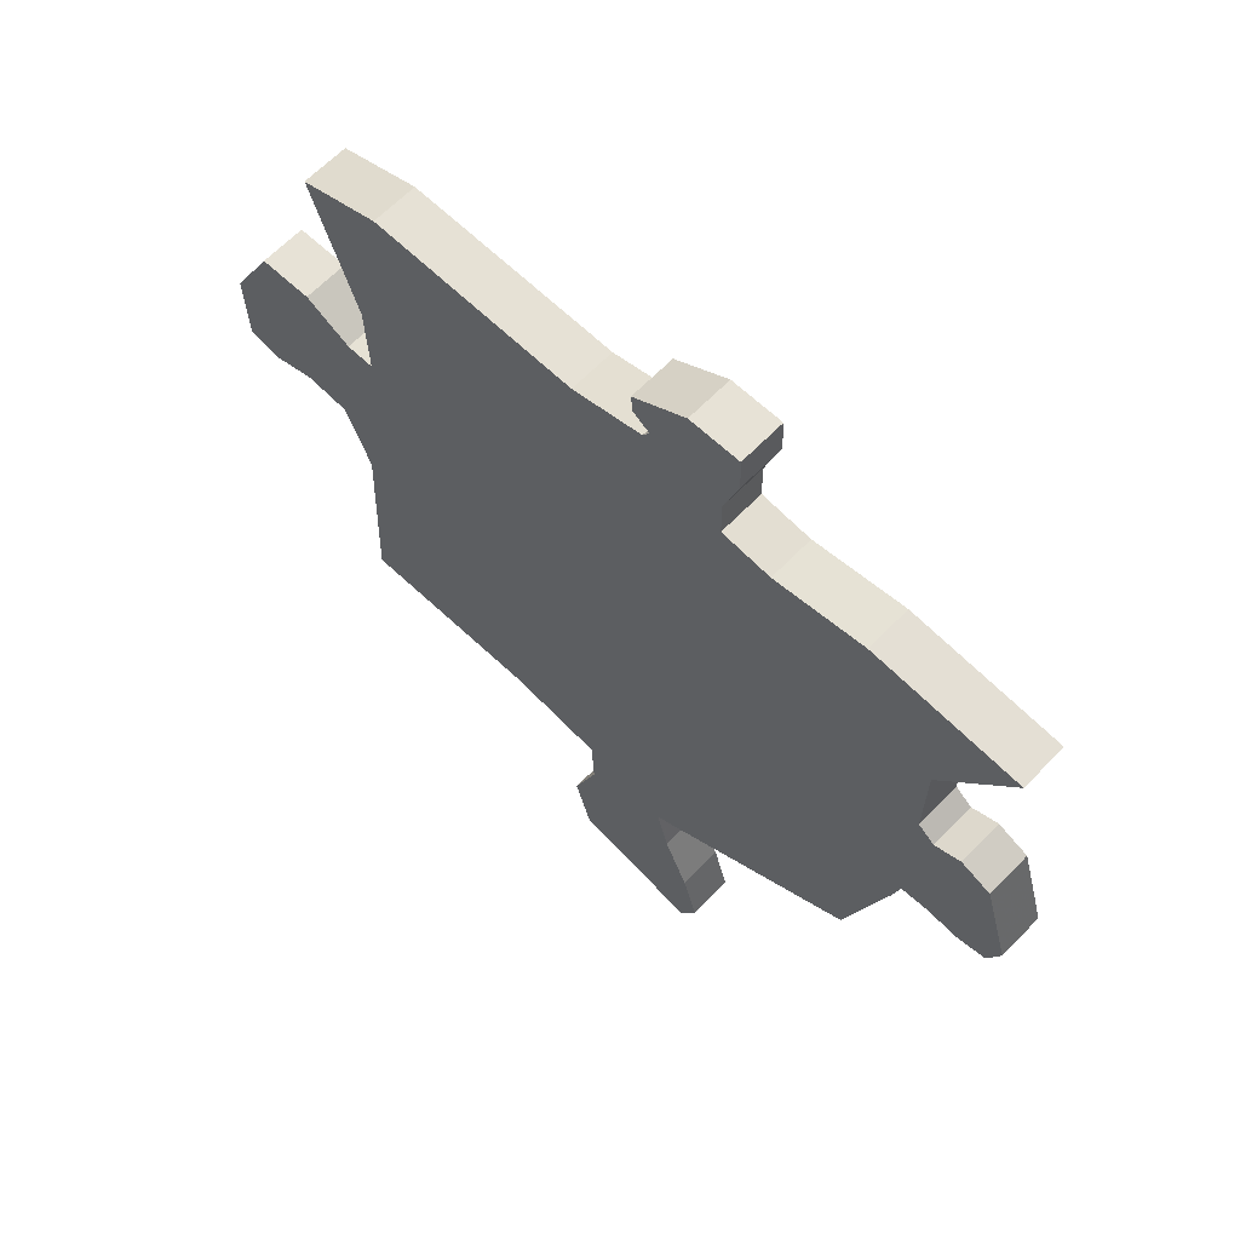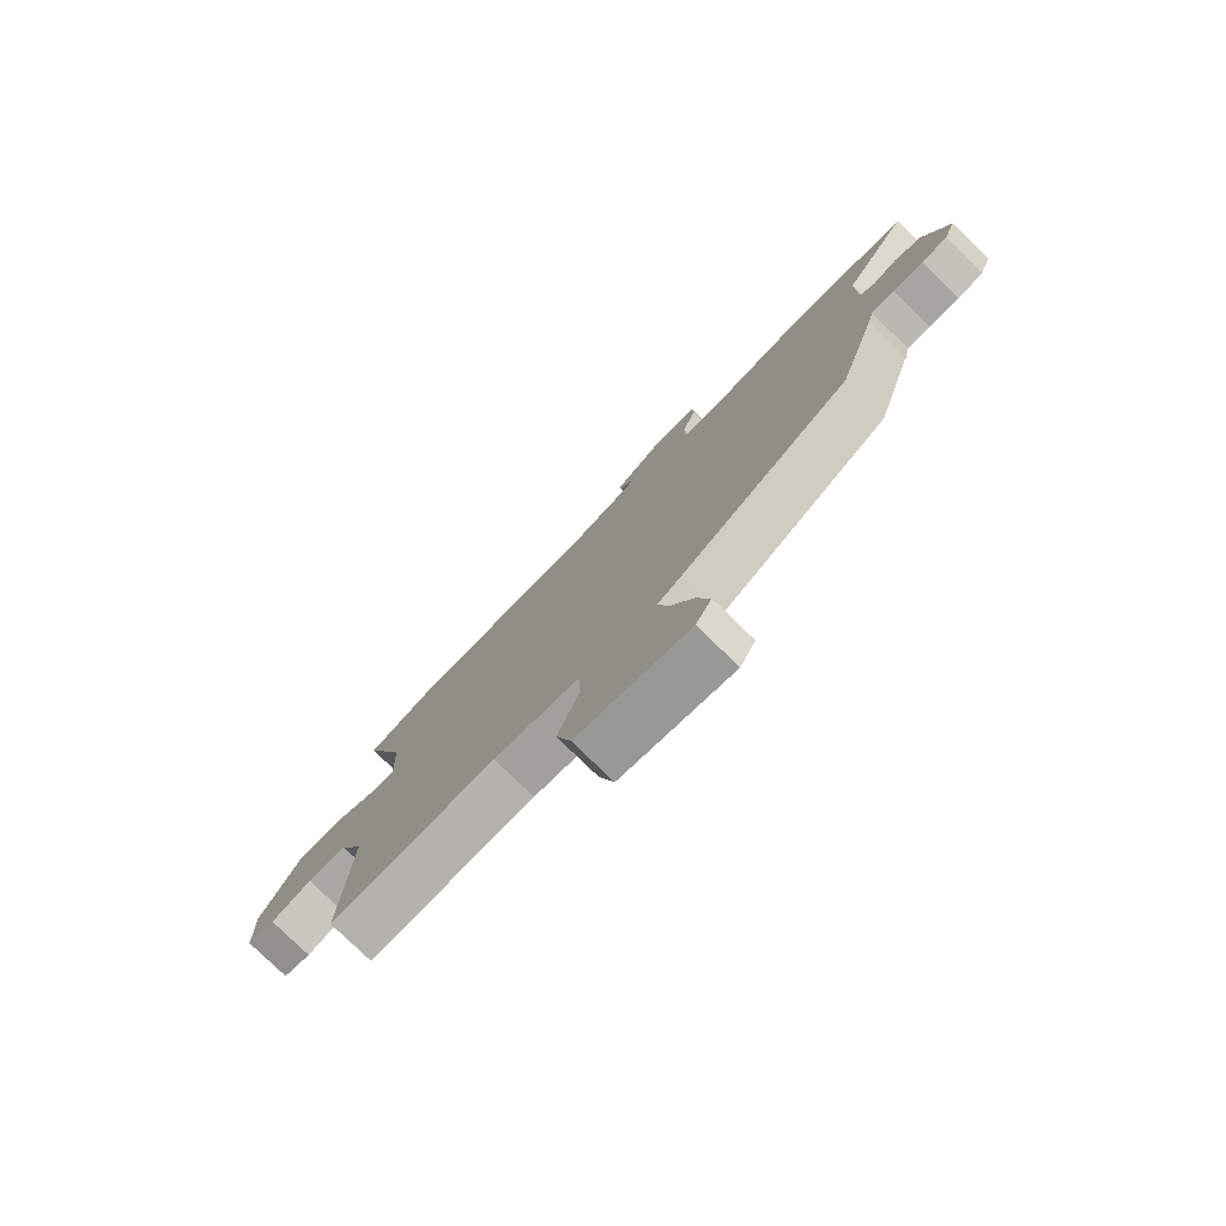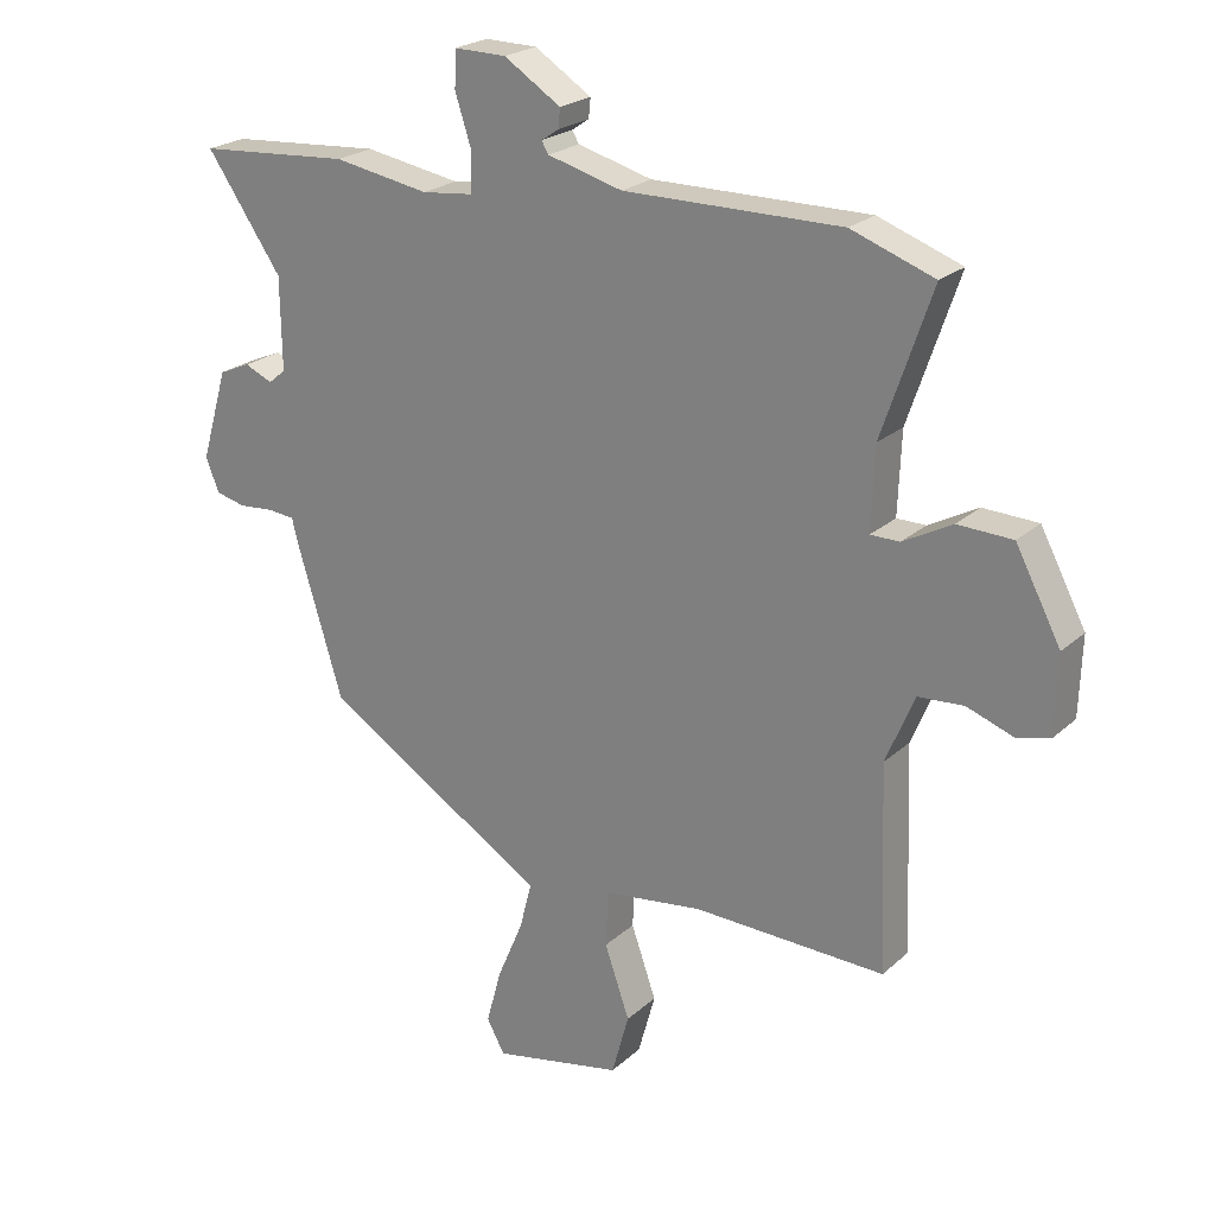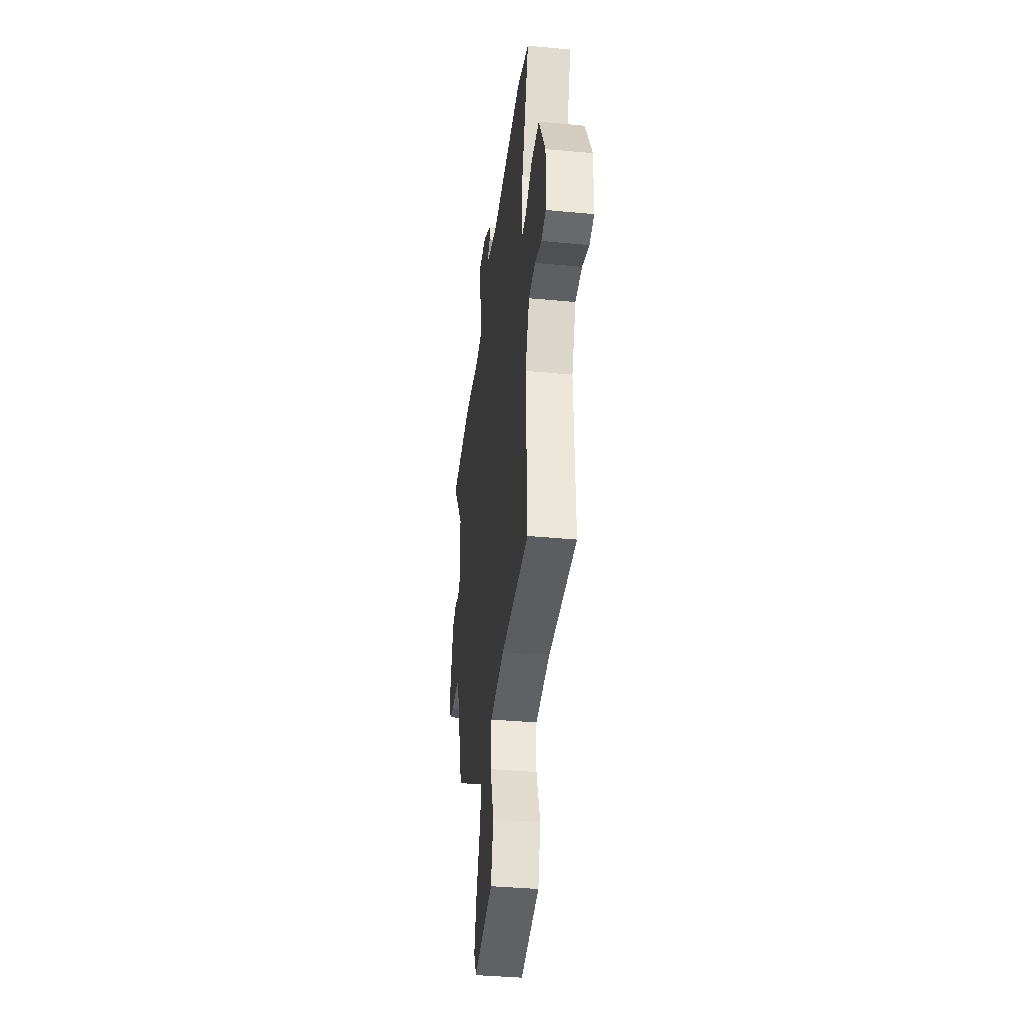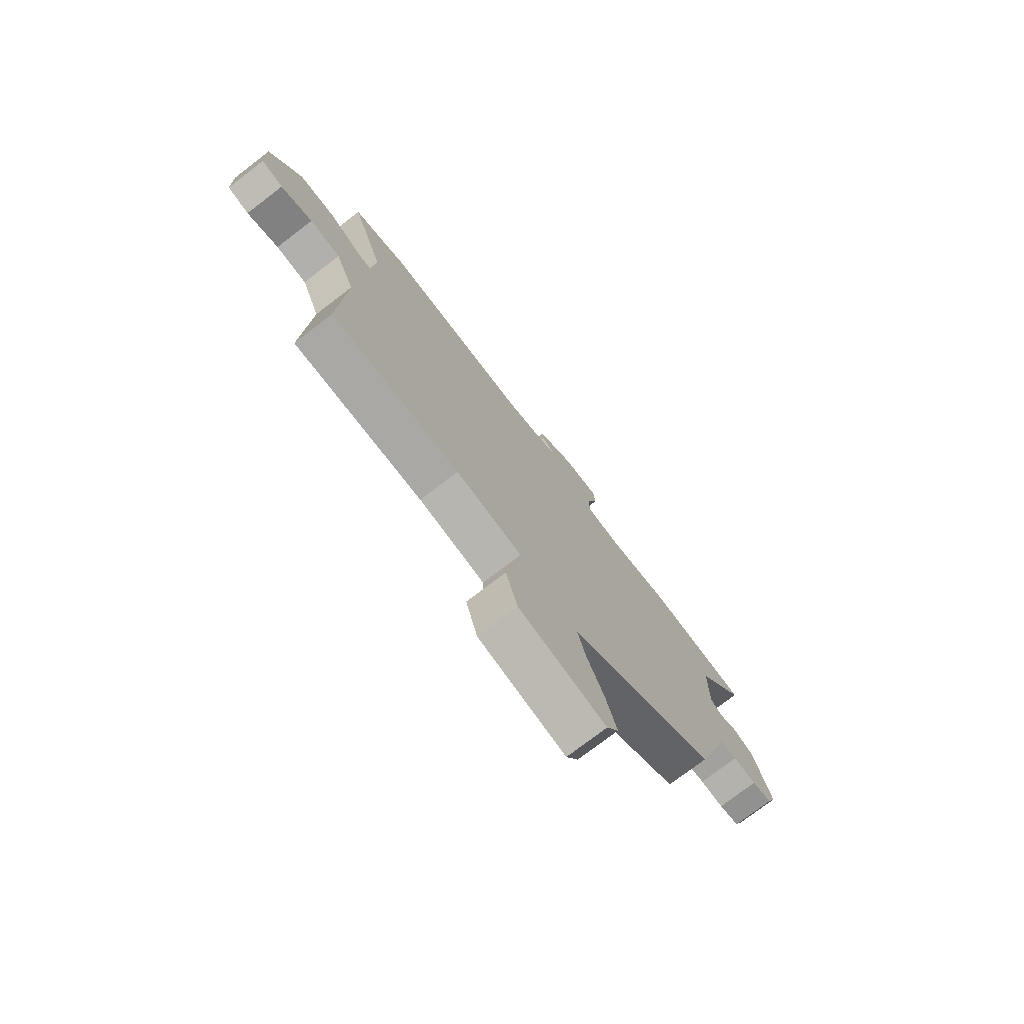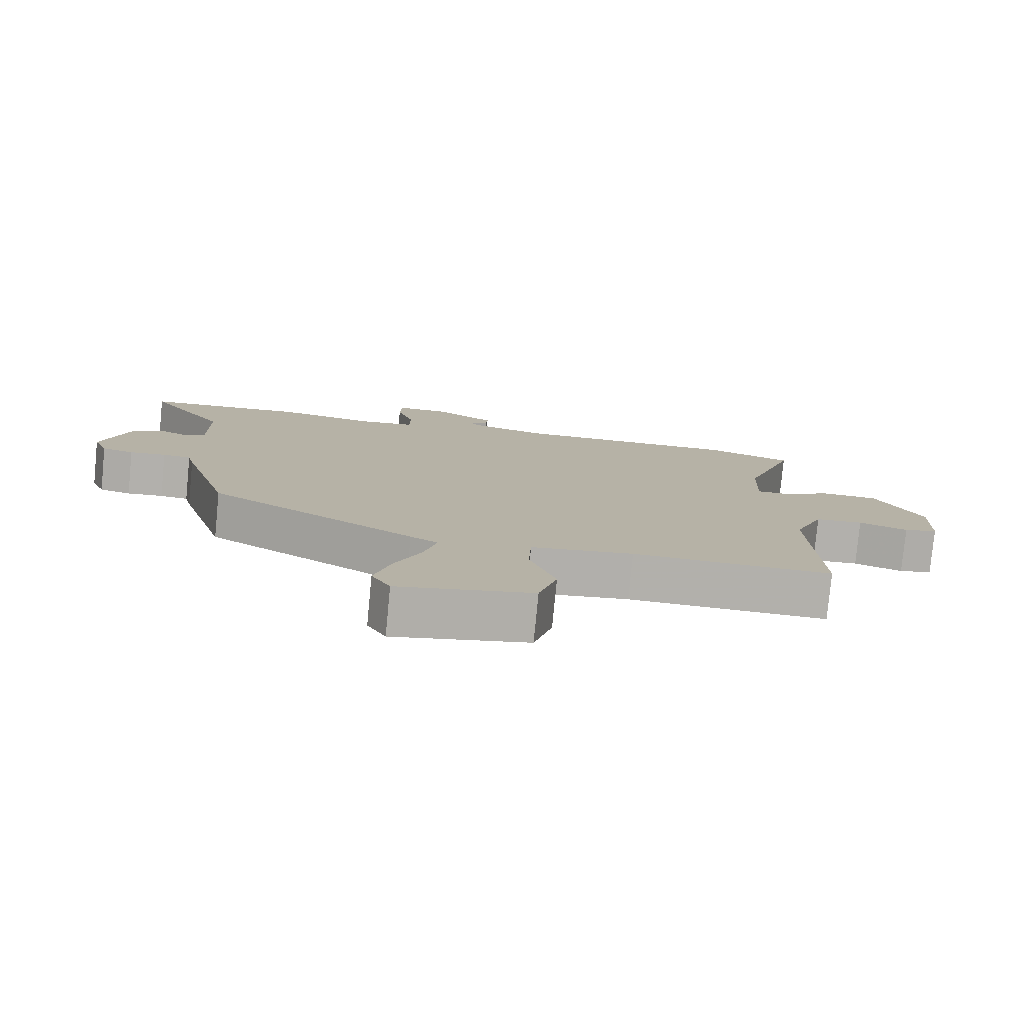
<metadata>
{"format":"obj","ext":"obj","renderer":"f3d","projection":"perspective","resolution":1024,"background":"white","views":[{"elev":64.0,"azim":44.0,"up":"+Z"},{"elev":-78.3,"azim":45.7,"up":"+Z"},{"elev":22.9,"azim":-145.7,"up":"+Z"},{"elev":-38.0,"azim":-96.8,"up":"+Z"},{"elev":-76.0,"azim":-52.6,"up":"+Z"},{"elev":-78.7,"azim":174.5,"up":"+Z"}]}
</metadata>
<code>
v -0.53 0.07 0.489
v -0.401 0.07 0.535
v -0.064 0.07 0.532
v 0.052 0.07 0.563
v 0.063 0.07 0.581
v 0.036 0.07 0.599
v 0.033 0.07 0.629
v 0.121 0.07 0.685
v 0.202 0.07 0.686
v 0.204 0.07 0.629
v 0.179 0.07 0.552
v 0.18 0.07 0.491
v 0.26 0.07 0.482
v 0.409 0.07 0.507
v 0.646 0.07 0.489
v 0.529 0.07 0.32
v 0.527 0.07 0.177
v 0.554 0.07 0.155
v 0.597 0.07 0.174
v 0.646 0.07 0.153
v 0.688 0.07 0.011
v 0.667 0.07 -0.041
v 0.62 0.07 -0.052
v 0.566 0.07 -0.047
v 0.524 0.07 -0.051
v 0.514 0.07 -0.091
v 0.443 0.07 -0.323
v 0.136 0.07 -0.512
v 0.095 0.07 -0.536
v 0.114 0.07 -0.61
v 0.154 0.07 -0.704
v 0.178 0.07 -0.791
v 0.15 0.07 -0.842
v -0.051 0.07 -0.801
v -0.078 0.07 -0.704
v -0.039 0.07 -0.593
v -0.043 0.07 -0.506
v -0.196 0.07 -0.485
v -0.494 0.07 -0.493
v -0.482 0.07 -0.176
v -0.526 0.07 -0.07
v -0.597 0.07 -0.065
v -0.67 0.07 -0.091
v -0.72 0.07 -0.078
v -0.724 0.07 0.043
v -0.654 0.07 0.176
v -0.569 0.07 0.179
v -0.493 0.07 0.138
v -0.448 0.07 0.138
v -0.453 0.07 0.264
v -0.53 0 0.489
v -0.401 0 0.535
v -0.064 0 0.532
v 0.052 0 0.563
v 0.063 0 0.581
v 0.036 0 0.599
v 0.033 0 0.629
v 0.121 0 0.685
v 0.202 0 0.686
v 0.204 0 0.629
v 0.179 0 0.552
v 0.18 0 0.491
v 0.26 0 0.482
v 0.409 0 0.507
v 0.646 0 0.489
v 0.529 0 0.32
v 0.527 0 0.177
v 0.554 0 0.155
v 0.597 0 0.174
v 0.646 0 0.153
v 0.688 0 0.011
v 0.667 0 -0.041
v 0.62 0 -0.052
v 0.566 0 -0.047
v 0.524 0 -0.051
v 0.514 0 -0.091
v 0.443 0 -0.323
v 0.136 0 -0.512
v 0.095 0 -0.536
v 0.114 0 -0.61
v 0.154 0 -0.704
v 0.178 0 -0.791
v 0.15 0 -0.842
v -0.051 0 -0.801
v -0.078 0 -0.704
v -0.039 0 -0.593
v -0.043 0 -0.506
v -0.196 0 -0.485
v -0.494 0 -0.493
v -0.482 0 -0.176
v -0.526 0 -0.07
v -0.597 0 -0.065
v -0.67 0 -0.091
v -0.72 0 -0.078
v -0.724 0 0.043
v -0.654 0 0.176
v -0.569 0 0.179
v -0.493 0 0.138
v -0.448 0 0.138
v -0.453 0 0.264
f 46 47 48
f 45 46 48
f 44 45 48
f 43 44 48
f 42 43 48
f 41 42 48 49
f 40 41 49
f 38 39 40 49
f 37 38 49 50
f 34 35 36
f 33 34 36
f 32 33 36
f 31 32 36
f 30 31 36
f 29 30 36 37
f 1 2 3
f 50 1 3
f 37 50 3
f 29 37 3
f 28 29 3
f 27 28 3
f 26 27 3
f 25 26 3
f 22 23 24
f 21 22 24
f 20 21 24
f 19 20 24
f 18 19 24
f 25 3 4
f 24 25 4
f 18 24 4
f 17 18 4
f 13 14 15 16
f 12 13 16 17
f 9 10 11
f 8 9 11
f 7 8 11
f 6 7 11
f 5 6 11
f 5 11 12
f 4 5 12 17
f 98 97 96
f 98 96 95
f 98 95 94
f 98 94 93
f 98 93 92
f 99 98 92 91
f 99 91 90
f 99 90 89 88
f 100 99 88 87
f 86 85 84
f 86 84 83
f 86 83 82
f 86 82 81
f 86 81 80
f 87 86 80 79
f 53 52 51
f 53 51 100
f 53 100 87
f 53 87 79
f 53 79 78
f 53 78 77
f 53 77 76
f 53 76 75
f 74 73 72
f 74 72 71
f 74 71 70
f 74 70 69
f 74 69 68
f 54 53 75
f 54 75 74
f 54 74 68
f 54 68 67
f 66 65 64 63
f 67 66 63 62
f 61 60 59
f 61 59 58
f 61 58 57
f 61 57 56
f 61 56 55
f 62 61 55
f 67 62 55 54
f 1 51 52 2
f 2 52 53 3
f 3 53 54 4
f 4 54 55 5
f 5 55 56 6
f 6 56 57 7
f 7 57 58 8
f 8 58 59 9
f 9 59 60 10
f 10 60 61 11
f 11 61 62 12
f 12 62 63 13
f 13 63 64 14
f 14 64 65 15
f 15 65 66 16
f 16 66 67 17
f 17 67 68 18
f 18 68 69 19
f 19 69 70 20
f 20 70 71 21
f 21 71 72 22
f 22 72 73 23
f 23 73 74 24
f 24 74 75 25
f 25 75 76 26
f 26 76 77 27
f 27 77 78 28
f 28 78 79 29
f 29 79 80 30
f 30 80 81 31
f 31 81 82 32
f 32 82 83 33
f 33 83 84 34
f 34 84 85 35
f 35 85 86 36
f 36 86 87 37
f 37 87 88 38
f 38 88 89 39
f 39 89 90 40
f 40 90 91 41
f 41 91 92 42
f 42 92 93 43
f 43 93 94 44
f 44 94 95 45
f 45 95 96 46
f 46 96 97 47
f 47 97 98 48
f 48 98 99 49
f 49 99 100 50
f 50 100 51 1

</code>
